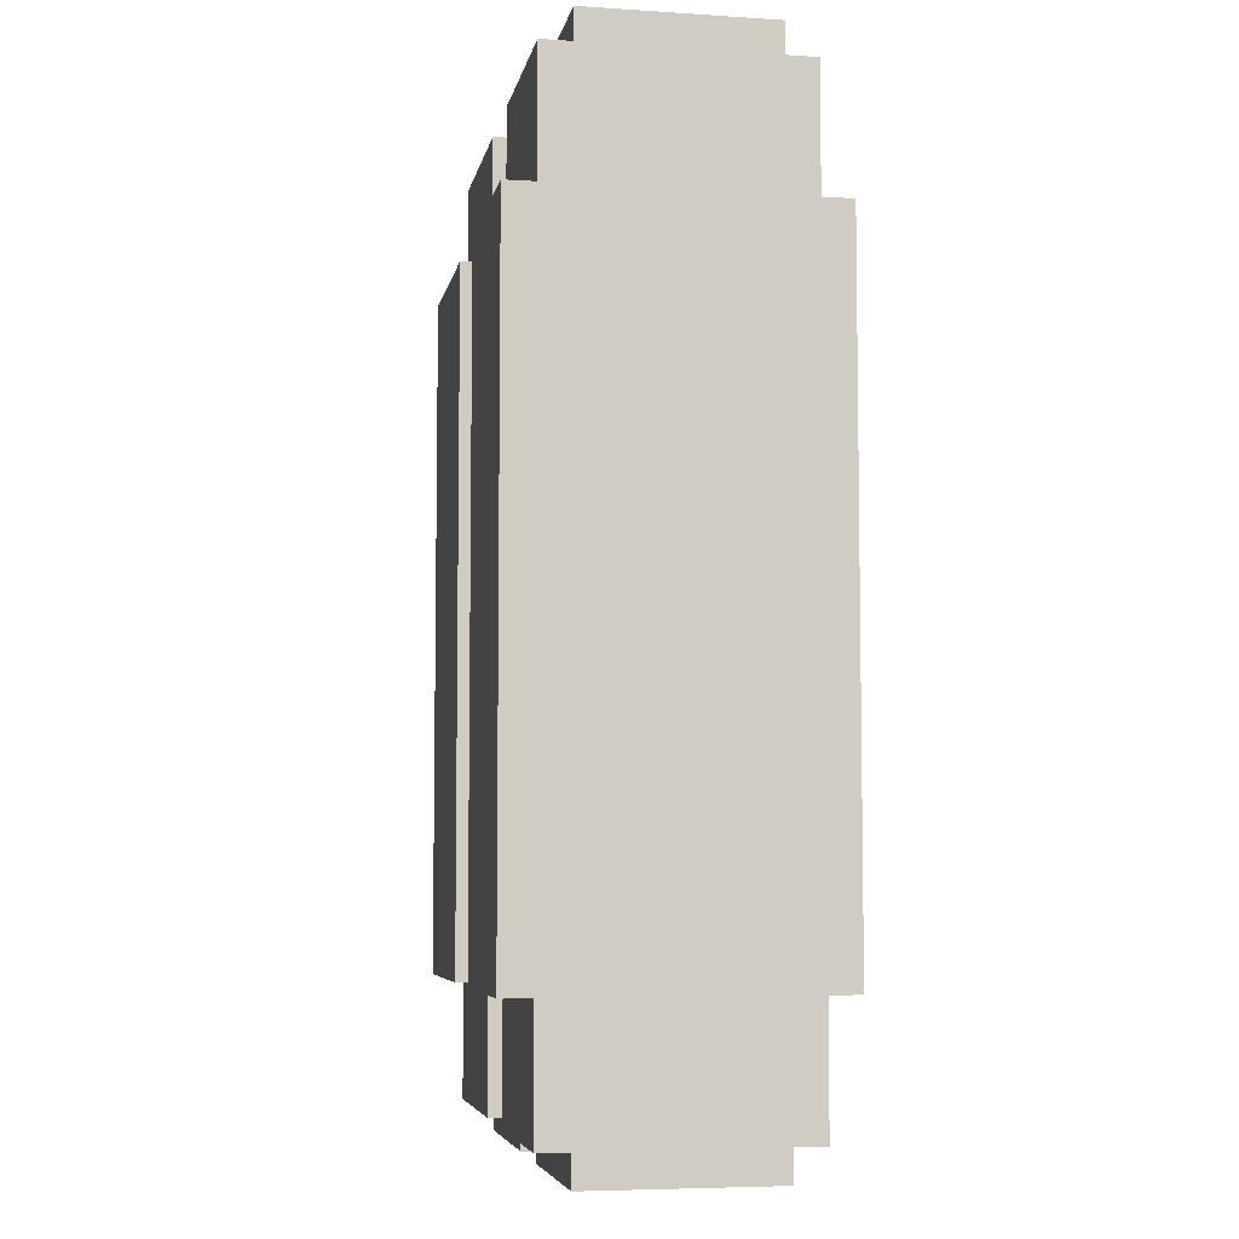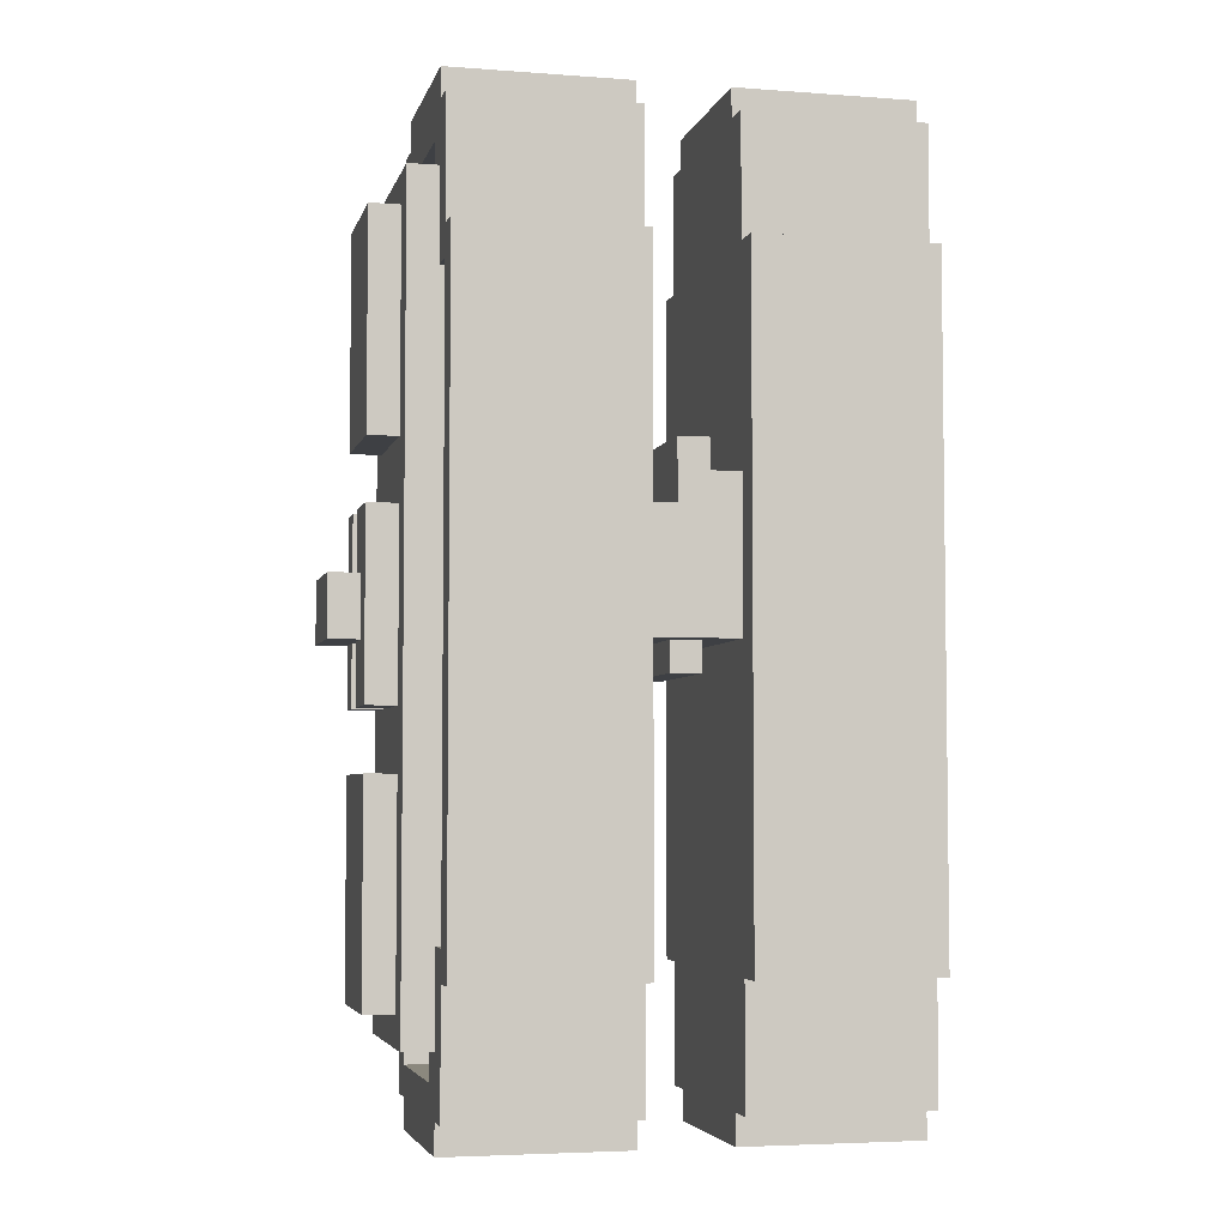
<metadata>
{"format":"obj","ext":"obj","renderer":"f3d","projection":"perspective","resolution":1024,"background":"white","views":[{"elev":-5.9,"azim":-100.8,"up":"+Z"},{"elev":-4.6,"azim":166.6,"up":"+Z"}]}
</metadata>
<code>
o
v -0.9 0 1.1
v -0.9 0 -1.1
v -0.9 0.1 1.5
v -0.9 0.1 1.1
v -0.9 0.1 -1.1
v -0.9 0.1 -1.5
v -0.9 0.2 1.6
v -0.9 0.2 1.5
v -0.9 0.2 -1.5
v -0.9 0.2 -1.6
v -0.9 0.8 1.6
v -0.9 0.8 1.5
v -0.9 0.8 -1.5
v -0.9 0.8 -1.6
v -0.9 0.9 1.5
v -0.9 0.9 1.1
v -0.9 0.9 -1.1
v -0.9 0.9 -1.5
v -0.9 1 1.1
v -0.9 1 -1.1
v -0.2 0.2 0.5
v -0.2 0.2 0.4
v -0.2 0.3 -0.1
v -0.2 0.3 -0.2
v -0.2 0.5 0.4
v -0.2 0.5 -0.1
v -0.2 0.8 -0.1
v -0.2 0.8 -0.2
v -0.2 0.9 0.5
v -0.2 0.9 0.4
v 0 0 1.1
v 0 0 -1.1
v 0 0.1 1.5
v 0 0.1 1.1
v 0 0.1 0.4
v 0 0.1 -0.1
v 0 0.1 -1.1
v 0 0.1 -1.5
v 0 0.2 1.6
v 0 0.2 1.5
v 0 0.2 -1.5
v 0 0.2 -1.6
v 0 0.5 0.4
v 0 0.5 0.3
v 0 0.5 -0.1
v 0 0.8 1.6
v 0 0.8 1.5
v 0 0.8 -1.5
v 0 0.8 -1.6
v 0 0.9 1.5
v 0 0.9 1.1
v 0 0.9 0.3
v 0 0.9 -0.1
v 0 0.9 -1.1
v 0 0.9 -1.5
v 0 1 1.1
v 0 1 -1.1
v -0.3 0 1.1
v -0.3 0 -1.1
v -0.3 0.1 1.5
v -0.3 0.1 1.1
v -0.3 0.1 0.4
v -0.3 0.1 -0.1
v -0.3 0.1 -1.1
v -0.3 0.1 -1.5
v -0.3 0.2 1.6
v -0.3 0.2 1.5
v -0.3 0.2 -1.5
v -0.3 0.2 -1.6
v -0.3 0.5 0.4
v -0.3 0.5 -0.1
v -0.3 0.8 1.6
v -0.3 0.8 1.5
v -0.3 0.8 -1.5
v -0.3 0.8 -1.6
v -0.3 0.9 1.5
v -0.3 0.9 1.1
v -0.3 0.9 0.4
v -0.3 0.9 -0.1
v -0.3 0.9 -1.1
v -0.3 0.9 -1.5
v -0.3 1 1.1
v -0.3 1 -1.1
v -0.1 0.2 0.5
v -0.1 0.2 0.4
v -0.1 0.3 -0.1
v -0.1 0.3 -0.2
v -0.1 0.5 0.4
v -0.1 0.5 0.3
v -0.1 0.5 -0.1
v -0.1 0.8 -0.1
v -0.1 0.8 -0.2
v -0.1 0.9 0.5
v -0.1 0.9 0.3
v 0.5 0.1 1
v 0.5 0.1 -1
v 0.5 0.2 1.4
v 0.5 0.2 1.3
v 0.5 0.2 1
v 0.5 0.2 -1
v 0.5 0.2 -1.3
v 0.5 0.2 -1.4
v 0.5 0.7 1.4
v 0.5 0.7 1.3
v 0.5 0.7 -1.3
v 0.5 0.7 -1.4
v 0.5 0.8 1
v 0.5 0.8 -1
v 0.5 0.9 1
v 0.5 0.9 -1
v 0.6 0 1.1
v 0.6 0 -1.1
v 0.6 0.1 1.5
v 0.6 0.1 1.1
v 0.6 0.1 1
v 0.6 0.1 -1
v 0.6 0.1 -1.1
v 0.6 0.1 -1.5
v 0.6 0.2 1.6
v 0.6 0.2 1.5
v 0.6 0.2 1.4
v 0.6 0.2 1.3
v 0.6 0.2 1
v 0.6 0.2 -1
v 0.6 0.2 -1.3
v 0.6 0.2 -1.4
v 0.6 0.2 -1.5
v 0.6 0.2 -1.6
v 0.6 0.7 1.4
v 0.6 0.7 1.3
v 0.6 0.7 -1.3
v 0.6 0.7 -1.4
v 0.6 0.8 1.6
v 0.6 0.8 1.5
v 0.6 0.8 1.3
v 0.6 0.8 1
v 0.6 0.8 -1
v 0.6 0.8 -1.3
v 0.6 0.8 -1.5
v 0.6 0.8 -1.6
v 0.6 0.9 1.5
v 0.6 0.9 1.1
v 0.6 0.9 1
v 0.6 0.9 -1
v 0.6 0.9 -1.1
v 0.6 0.9 -1.5
v 0.6 1 1.1
v 0.6 1 -1.1
v 0.7 0.2 1.3
v 0.7 0.2 -1.3
v 0.7 0.3 1.2
v 0.7 0.3 0.5
v 0.7 0.3 0.3
v 0.7 0.3 0.1
v 0.7 0.3 -0.1
v 0.7 0.3 -0.3
v 0.7 0.3 -0.5
v 0.7 0.3 -1.2
v 0.7 0.4 0.3
v 0.7 0.4 0.1
v 0.7 0.4 -0.1
v 0.7 0.4 -0.3
v 0.7 0.5 0.3
v 0.7 0.5 0.1
v 0.7 0.5 -0.1
v 0.7 0.5 -0.3
v 0.7 0.7 1.2
v 0.7 0.7 0.5
v 0.7 0.7 0.3
v 0.7 0.7 -0.3
v 0.7 0.7 -0.5
v 0.7 0.7 -1.2
v 0.7 0.8 1.3
v 0.7 0.8 -1.3
v 0.8 0.3 1.2
v 0.8 0.3 0.5
v 0.8 0.3 0.3
v 0.8 0.3 0.1
v 0.8 0.3 -0.1
v 0.8 0.3 -0.3
v 0.8 0.3 -0.5
v 0.8 0.3 -1.2
v 0.8 0.4 0.3
v 0.8 0.4 0.1
v 0.8 0.4 -0.1
v 0.8 0.4 -0.3
v 0.8 0.5 0.3
v 0.8 0.5 0.1
v 0.8 0.5 -0.1
v 0.8 0.5 -0.3
v 0.8 0.6 0.1
v 0.8 0.6 -0.1
v 0.8 0.7 1.2
v 0.8 0.7 0.5
v 0.8 0.7 0.3
v 0.8 0.7 -0.3
v 0.8 0.7 -0.5
v 0.8 0.7 -1.2
v 0.9 0.3 0.1
v 0.9 0.3 -0.1
v 0.9 0.6 0.1
v 0.9 0.6 -0.1
v -0.9 0.2 1.6
v -0.9 0.8 1.6
v -0.3 0.2 1.6
v -0.3 0.8 1.6
v 0 0.2 1.6
v 0 0.8 1.6
v 0.6 0.2 1.6
v 0.6 0.8 1.6
v -0.9 0.1 1.5
v -0.9 0.2 1.5
v -0.9 0.8 1.5
v -0.9 0.9 1.5
v -0.3 0.1 1.5
v -0.3 0.2 1.5
v -0.3 0.8 1.5
v -0.3 0.9 1.5
v 0 0.1 1.5
v 0 0.2 1.5
v 0 0.8 1.5
v 0 0.9 1.5
v 0.6 0.1 1.5
v 0.6 0.2 1.5
v 0.6 0.8 1.5
v 0.6 0.9 1.5
v 0.5 0.2 1.3
v 0.5 0.7 1.3
v 0.6 0.2 1.3
v 0.6 0.7 1.3
v 0.6 0.8 1.3
v 0.7 0.2 1.3
v 0.7 0.8 1.3
v 0.7 0.3 1.2
v 0.7 0.7 1.2
v 0.8 0.3 1.2
v 0.8 0.7 1.2
v -0.9 0 1.1
v -0.9 0.1 1.1
v -0.9 0.9 1.1
v -0.9 1 1.1
v -0.3 0 1.1
v -0.3 0.1 1.1
v -0.3 0.9 1.1
v -0.3 1 1.1
v 0 0 1.1
v 0 0.1 1.1
v 0 0.9 1.1
v 0 1 1.1
v 0.6 0 1.1
v 0.6 0.1 1.1
v 0.6 0.9 1.1
v 0.6 1 1.1
v -0.2 0.2 0.5
v -0.2 0.9 0.5
v -0.1 0.2 0.5
v -0.1 0.9 0.5
v -0.3 0.1 0.4
v -0.3 0.5 0.4
v -0.3 0.9 0.4
v -0.2 0.2 0.4
v -0.2 0.5 0.4
v -0.2 0.9 0.4
v -0.1 0.2 0.4
v -0.1 0.5 0.4
v 0 0.1 0.4
v 0 0.5 0.4
v -0.1 0.5 0.3
v -0.1 0.9 0.3
v 0 0.5 0.3
v 0 0.9 0.3
v 0.7 0.3 0.3
v 0.7 0.4 0.3
v 0.7 0.5 0.3
v 0.7 0.7 0.3
v 0.8 0.3 0.3
v 0.8 0.4 0.3
v 0.8 0.5 0.3
v 0.8 0.7 0.3
v 0.7 0.4 0.1
v 0.7 0.5 0.1
v 0.8 0.3 0.1
v 0.8 0.4 0.1
v 0.8 0.5 0.1
v 0.8 0.6 0.1
v 0.9 0.3 0.1
v 0.9 0.6 0.1
v 0.7 0.3 -0.5
v 0.7 0.7 -0.5
v 0.8 0.3 -0.5
v 0.8 0.7 -0.5
v 0.5 0.1 -1
v 0.5 0.2 -1
v 0.5 0.8 -1
v 0.5 0.9 -1
v 0.6 0.1 -1
v 0.6 0.2 -1
v 0.6 0.8 -1
v 0.6 0.9 -1
v 0.5 0.2 -1.4
v 0.5 0.7 -1.4
v 0.6 0.2 -1.4
v 0.6 0.7 -1.4
v 0.5 0.2 1.4
v 0.5 0.7 1.4
v 0.6 0.2 1.4
v 0.6 0.7 1.4
v 0.5 0.1 1
v 0.5 0.2 1
v 0.5 0.8 1
v 0.5 0.9 1
v 0.6 0.1 1
v 0.6 0.2 1
v 0.6 0.8 1
v 0.6 0.9 1
v 0.7 0.3 0.5
v 0.7 0.7 0.5
v 0.8 0.3 0.5
v 0.8 0.7 0.5
v -0.3 0.1 -0.1
v -0.3 0.5 -0.1
v -0.3 0.9 -0.1
v -0.2 0.3 -0.1
v -0.2 0.5 -0.1
v -0.2 0.8 -0.1
v -0.1 0.3 -0.1
v -0.1 0.5 -0.1
v -0.1 0.8 -0.1
v 0 0.1 -0.1
v 0 0.5 -0.1
v 0 0.9 -0.1
v 0.7 0.4 -0.1
v 0.7 0.5 -0.1
v 0.8 0.3 -0.1
v 0.8 0.4 -0.1
v 0.8 0.5 -0.1
v 0.8 0.6 -0.1
v 0.9 0.3 -0.1
v 0.9 0.6 -0.1
v -0.2 0.3 -0.2
v -0.2 0.8 -0.2
v -0.1 0.3 -0.2
v -0.1 0.8 -0.2
v 0.7 0.3 -0.3
v 0.7 0.4 -0.3
v 0.7 0.5 -0.3
v 0.7 0.7 -0.3
v 0.8 0.3 -0.3
v 0.8 0.4 -0.3
v 0.8 0.5 -0.3
v 0.8 0.7 -0.3
v -0.9 0 -1.1
v -0.9 0.1 -1.1
v -0.9 0.9 -1.1
v -0.9 1 -1.1
v -0.3 0 -1.1
v -0.3 0.1 -1.1
v -0.3 0.9 -1.1
v -0.3 1 -1.1
v 0 0 -1.1
v 0 0.1 -1.1
v 0 0.9 -1.1
v 0 1 -1.1
v 0.6 0 -1.1
v 0.6 0.1 -1.1
v 0.6 0.9 -1.1
v 0.6 1 -1.1
v 0.7 0.3 -1.2
v 0.7 0.7 -1.2
v 0.8 0.3 -1.2
v 0.8 0.7 -1.2
v 0.5 0.2 -1.3
v 0.5 0.7 -1.3
v 0.6 0.2 -1.3
v 0.6 0.7 -1.3
v 0.6 0.8 -1.3
v 0.7 0.2 -1.3
v 0.7 0.8 -1.3
v -0.9 0.1 -1.5
v -0.9 0.2 -1.5
v -0.9 0.8 -1.5
v -0.9 0.9 -1.5
v -0.3 0.1 -1.5
v -0.3 0.2 -1.5
v -0.3 0.8 -1.5
v -0.3 0.9 -1.5
v 0 0.1 -1.5
v 0 0.2 -1.5
v 0 0.8 -1.5
v 0 0.9 -1.5
v 0.6 0.1 -1.5
v 0.6 0.2 -1.5
v 0.6 0.8 -1.5
v 0.6 0.9 -1.5
v -0.9 0.2 -1.6
v -0.9 0.8 -1.6
v -0.3 0.2 -1.6
v -0.3 0.8 -1.6
v 0 0.2 -1.6
v 0 0.8 -1.6
v 0.6 0.2 -1.6
v 0.6 0.8 -1.6
v -0.9 0 1.1
v -0.3 0 1.1
v 0 0 1.1
v 0.6 0 1.1
v -0.9 0 -1.1
v -0.3 0 -1.1
v 0 0 -1.1
v 0.6 0 -1.1
v -0.9 0.1 1.5
v -0.3 0.1 1.5
v 0 0.1 1.5
v 0.6 0.1 1.5
v -0.9 0.1 1.1
v -0.3 0.1 1.1
v 0 0.1 1.1
v 0.6 0.1 1.1
v -0.3 0.1 0.4
v 0 0.1 0.4
v -0.3 0.1 -0.1
v 0 0.1 -0.1
v -0.9 0.1 -1.1
v -0.3 0.1 -1.1
v 0 0.1 -1.1
v 0.6 0.1 -1.1
v -0.9 0.1 -1.5
v -0.3 0.1 -1.5
v 0 0.1 -1.5
v 0.6 0.1 -1.5
v -0.9 0.2 1.6
v -0.3 0.2 1.6
v 0 0.2 1.6
v 0.6 0.2 1.6
v -0.9 0.2 1.5
v -0.3 0.2 1.5
v 0 0.2 1.5
v 0.6 0.2 1.5
v 0.6 0.2 1.3
v 0.7 0.2 1.3
v 0.5 0.2 1
v 0.6 0.2 1
v -0.2 0.2 0.5
v -0.1 0.2 0.5
v -0.2 0.2 0.4
v -0.1 0.2 0.4
v 0.5 0.2 -1
v 0.6 0.2 -1
v 0.6 0.2 -1.3
v 0.7 0.2 -1.3
v -0.9 0.2 -1.5
v -0.3 0.2 -1.5
v 0 0.2 -1.5
v 0.6 0.2 -1.5
v -0.9 0.2 -1.6
v -0.3 0.2 -1.6
v 0 0.2 -1.6
v 0.6 0.2 -1.6
v 0.7 0.3 1.2
v 0.8 0.3 1.2
v 0.7 0.3 0.5
v 0.8 0.3 0.5
v 0.7 0.3 0.3
v 0.8 0.3 0.3
v 0.7 0.3 0.1
v 0.8 0.3 0.1
v 0.9 0.3 0.1
v -0.2 0.3 -0.1
v -0.1 0.3 -0.1
v 0.7 0.3 -0.1
v 0.8 0.3 -0.1
v 0.9 0.3 -0.1
v -0.2 0.3 -0.2
v -0.1 0.3 -0.2
v 0.7 0.3 -0.3
v 0.8 0.3 -0.3
v 0.7 0.3 -0.5
v 0.8 0.3 -0.5
v 0.7 0.3 -1.2
v 0.8 0.3 -1.2
v 0.7 0.5 0.3
v 0.8 0.5 0.3
v 0.7 0.5 0.1
v 0.8 0.5 0.1
v 0.7 0.5 -0.1
v 0.8 0.5 -0.1
v 0.7 0.5 -0.3
v 0.8 0.5 -0.3
v 0.5 0.7 1.4
v 0.6 0.7 1.4
v 0.5 0.7 1.3
v 0.6 0.7 1.3
v 0.5 0.7 -1.3
v 0.6 0.7 -1.3
v 0.5 0.7 -1.4
v 0.6 0.7 -1.4
v 0.5 0.9 1
v 0.6 0.9 1
v 0.5 0.9 -1
v 0.6 0.9 -1
v 0.5 0.1 1
v 0.6 0.1 1
v 0.5 0.1 -1
v 0.6 0.1 -1
v 0.5 0.2 1.4
v 0.6 0.2 1.4
v 0.5 0.2 1.3
v 0.6 0.2 1.3
v 0.5 0.2 -1.3
v 0.6 0.2 -1.3
v 0.5 0.2 -1.4
v 0.6 0.2 -1.4
v 0.7 0.4 0.3
v 0.8 0.4 0.3
v 0.7 0.4 0.1
v 0.8 0.4 0.1
v 0.7 0.4 -0.1
v 0.8 0.4 -0.1
v 0.7 0.4 -0.3
v 0.8 0.4 -0.3
v -0.1 0.5 0.4
v 0 0.5 0.4
v -0.1 0.5 0.3
v 0 0.5 0.3
v 0.8 0.6 0.1
v 0.9 0.6 0.1
v 0.8 0.6 -0.1
v 0.9 0.6 -0.1
v 0.7 0.7 1.2
v 0.8 0.7 1.2
v 0.7 0.7 0.5
v 0.8 0.7 0.5
v 0.7 0.7 0.3
v 0.8 0.7 0.3
v 0.7 0.7 -0.3
v 0.8 0.7 -0.3
v 0.7 0.7 -0.5
v 0.8 0.7 -0.5
v 0.7 0.7 -1.2
v 0.8 0.7 -1.2
v -0.9 0.8 1.6
v -0.3 0.8 1.6
v 0 0.8 1.6
v 0.6 0.8 1.6
v -0.9 0.8 1.5
v -0.3 0.8 1.5
v 0 0.8 1.5
v 0.6 0.8 1.5
v 0.6 0.8 1.3
v 0.7 0.8 1.3
v 0.5 0.8 1
v 0.6 0.8 1
v -0.2 0.8 -0.1
v -0.1 0.8 -0.1
v -0.2 0.8 -0.2
v -0.1 0.8 -0.2
v 0.5 0.8 -1
v 0.6 0.8 -1
v 0.6 0.8 -1.3
v 0.7 0.8 -1.3
v -0.9 0.8 -1.5
v -0.3 0.8 -1.5
v 0 0.8 -1.5
v 0.6 0.8 -1.5
v -0.9 0.8 -1.6
v -0.3 0.8 -1.6
v 0 0.8 -1.6
v 0.6 0.8 -1.6
v -0.9 0.9 1.5
v -0.3 0.9 1.5
v 0 0.9 1.5
v 0.6 0.9 1.5
v -0.9 0.9 1.1
v -0.3 0.9 1.1
v 0 0.9 1.1
v 0.6 0.9 1.1
v -0.2 0.9 0.5
v -0.1 0.9 0.5
v -0.3 0.9 0.4
v -0.2 0.9 0.4
v -0.1 0.9 0.3
v 0 0.9 0.3
v -0.3 0.9 -0.1
v 0 0.9 -0.1
v -0.9 0.9 -1.1
v -0.3 0.9 -1.1
v 0 0.9 -1.1
v 0.6 0.9 -1.1
v -0.9 0.9 -1.5
v -0.3 0.9 -1.5
v 0 0.9 -1.5
v 0.6 0.9 -1.5
v -0.9 1 1.1
v -0.3 1 1.1
v 0 1 1.1
v 0.6 1 1.1
v -0.9 1 -1.1
v -0.3 1 -1.1
v 0 1 -1.1
v 0.6 1 -1.1
f 4 2 1
f 5 2 4
f 8 4 3
f 8 6 5
f 8 5 4
f 9 6 8
f 11 8 7
f 11 10 9
f 11 9 8
f 12 10 11
f 13 10 12
f 14 10 13
f 15 13 12
f 16 13 15
f 17 13 16
f 18 13 17
f 19 17 16
f 20 17 19
f 25 22 21
f 26 24 23
f 27 24 26
f 28 24 27
f 29 25 21
f 30 25 29
f 34 32 31
f 35 32 34
f 36 32 35
f 37 32 36
f 40 34 33
f 40 35 34
f 41 37 36
f 41 38 37
f 43 40 39
f 43 35 40
f 45 42 41
f 45 41 36
f 46 44 43
f 46 43 39
f 47 44 46
f 48 42 45
f 49 42 48
f 50 44 47
f 51 44 50
f 52 44 51
f 53 48 45
f 54 48 53
f 55 48 54
f 56 52 51
f 56 54 53
f 56 53 52
f 57 54 56
f 58 59 61
f 61 59 62
f 62 59 63
f 63 59 64
f 60 61 67
f 61 62 67
f 63 64 68
f 64 65 68
f 66 67 70
f 67 62 70
f 68 69 71
f 63 68 71
f 66 70 72
f 72 70 73
f 71 69 74
f 74 69 75
f 73 70 76
f 76 70 77
f 77 70 78
f 71 74 79
f 79 74 80
f 80 74 81
f 77 78 82
f 79 80 82
f 78 79 82
f 82 80 83
f 84 85 88
f 86 87 90
f 90 87 91
f 91 87 92
f 88 89 93
f 84 88 93
f 93 89 94
f 95 96 99
f 99 96 100
f 97 98 103
f 103 98 104
f 101 102 105
f 105 102 106
f 107 108 109
f 109 108 110
f 111 112 114
f 114 112 115
f 115 112 116
f 116 112 117
f 113 114 120
f 114 115 120
f 120 115 121
f 121 115 122
f 122 115 123
f 116 117 124
f 117 118 124
f 124 118 125
f 125 118 126
f 126 118 127
f 119 120 129
f 120 121 129
f 127 128 132
f 126 127 132
f 129 130 133
f 119 129 133
f 133 130 134
f 134 130 135
f 131 132 138
f 132 128 139
f 138 132 139
f 139 128 140
f 135 136 141
f 134 135 141
f 141 136 142
f 142 136 143
f 137 138 144
f 138 139 144
f 144 139 145
f 145 139 146
f 142 143 147
f 144 145 147
f 143 144 147
f 147 145 148
f 149 150 151
f 151 150 152
f 152 150 153
f 153 150 154
f 154 150 155
f 155 150 156
f 156 150 157
f 157 150 158
f 152 153 159
f 156 157 162
f 159 160 163
f 152 159 163
f 163 160 164
f 161 162 165
f 162 157 166
f 165 162 166
f 149 151 167
f 152 163 168
f 168 163 169
f 166 157 170
f 170 157 171
f 158 150 172
f 168 169 173
f 171 172 173
f 170 171 173
f 149 167 173
f 169 170 173
f 167 168 173
f 172 150 174
f 173 172 174
f 177 178 183
f 183 178 184
f 179 180 185
f 185 180 186
f 187 188 191
f 189 190 192
f 175 176 193
f 193 176 194
f 191 192 195
f 187 191 195
f 192 190 196
f 195 192 196
f 181 182 197
f 197 182 198
f 199 200 201
f 201 200 202
f 205 204 203
f 206 204 205
f 209 208 207
f 210 208 209
f 215 212 211
f 216 212 215
f 217 214 213
f 218 214 217
f 223 220 219
f 224 220 223
f 225 222 221
f 226 222 225
f 229 228 227
f 230 228 229
f 232 230 229
f 232 231 230
f 233 231 232
f 236 235 234
f 237 235 236
f 242 239 238
f 243 239 242
f 244 241 240
f 245 241 244
f 250 247 246
f 251 247 250
f 252 249 248
f 253 249 252
f 256 255 254
f 257 255 256
f 261 259 258
f 262 260 259
f 262 259 261
f 263 260 262
f 264 261 258
f 266 264 258
f 266 265 264
f 267 265 266
f 270 269 268
f 271 269 270
f 276 273 272
f 277 273 276
f 278 275 274
f 279 275 278
f 283 281 280
f 284 281 283
f 286 283 282
f 286 285 284
f 286 284 283
f 287 285 286
f 290 289 288
f 291 289 290
f 296 293 292
f 297 293 296
f 298 295 294
f 299 295 298
f 302 301 300
f 303 301 302
f 304 305 306
f 306 305 307
f 308 309 312
f 312 309 313
f 310 311 314
f 314 311 315
f 316 317 318
f 318 317 319
f 320 321 323
f 321 322 324
f 323 321 324
f 324 322 325
f 320 323 326
f 325 322 328
f 326 327 329
f 320 326 329
f 327 328 330
f 329 327 330
f 328 322 331
f 330 328 331
f 332 333 335
f 335 333 336
f 334 335 338
f 336 337 338
f 335 336 338
f 338 337 339
f 340 341 342
f 342 341 343
f 344 345 348
f 348 345 349
f 346 347 350
f 350 347 351
f 352 353 356
f 356 353 357
f 354 355 358
f 358 355 359
f 360 361 364
f 364 361 365
f 362 363 366
f 366 363 367
f 368 369 370
f 370 369 371
f 372 373 374
f 374 373 375
f 374 375 377
f 375 376 377
f 377 376 378
f 379 380 383
f 383 380 384
f 381 382 385
f 385 382 386
f 387 388 391
f 391 388 392
f 389 390 393
f 393 390 394
f 395 396 397
f 397 396 398
f 399 400 401
f 401 400 402
f 407 404 403
f 408 404 407
f 409 406 405
f 410 406 409
f 415 412 411
f 416 412 415
f 417 414 413
f 418 414 417
f 421 420 419
f 422 420 421
f 427 424 423
f 428 424 427
f 429 426 425
f 430 426 429
f 435 432 431
f 436 432 435
f 437 434 433
f 438 434 437
f 442 440 439
f 445 444 443
f 446 444 445
f 447 442 441
f 448 440 442
f 448 442 447
f 449 440 448
f 450 440 449
f 455 452 451
f 456 452 455
f 457 454 453
f 458 454 457
f 461 460 459
f 462 460 461
f 465 464 463
f 466 464 465
f 470 466 465
f 470 467 466
f 471 467 470
f 472 467 471
f 473 469 468
f 474 469 473
f 475 471 470
f 476 471 475
f 479 478 477
f 480 478 479
f 483 482 481
f 484 482 483
f 487 486 485
f 488 486 487
f 491 490 489
f 492 490 491
f 495 494 493
f 496 494 495
f 499 498 497
f 500 498 499
f 501 502 503
f 503 502 504
f 505 506 507
f 507 506 508
f 509 510 511
f 511 510 512
f 513 514 515
f 515 514 516
f 517 518 519
f 519 518 520
f 521 522 523
f 523 522 524
f 525 526 527
f 527 526 528
f 529 530 531
f 531 530 532
f 533 534 535
f 535 534 536
f 537 538 539
f 539 538 540
f 541 542 545
f 545 542 546
f 543 544 547
f 547 544 548
f 549 550 552
f 553 554 555
f 555 554 556
f 551 552 557
f 552 550 558
f 557 552 558
f 558 550 559
f 559 550 560
f 561 562 565
f 565 562 566
f 563 564 567
f 567 564 568
f 569 570 573
f 573 570 574
f 571 572 575
f 575 572 576
f 577 578 580
f 580 578 581
f 579 580 581
f 579 581 583
f 581 582 583
f 583 582 584
f 585 586 589
f 589 586 590
f 587 588 591
f 591 588 592
f 593 594 597
f 597 594 598
f 595 596 599
f 599 596 600

</code>
